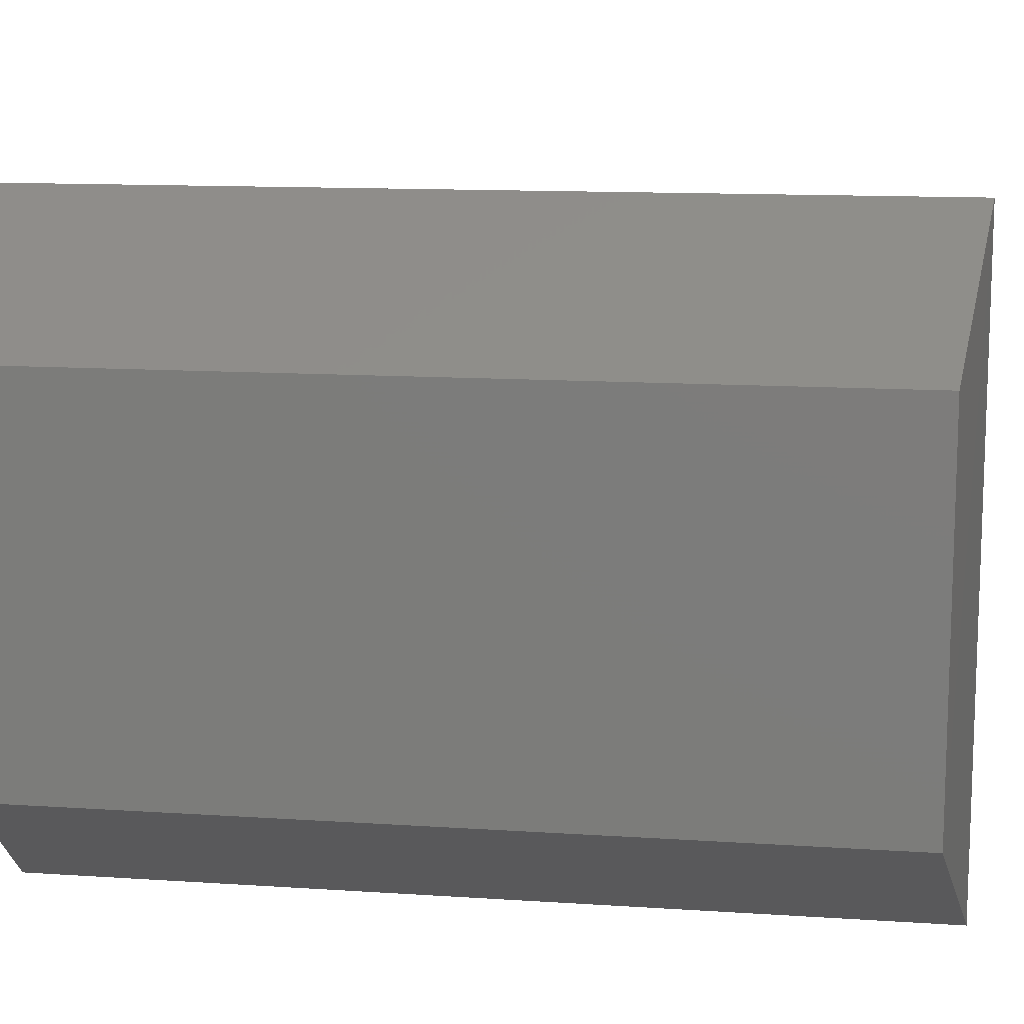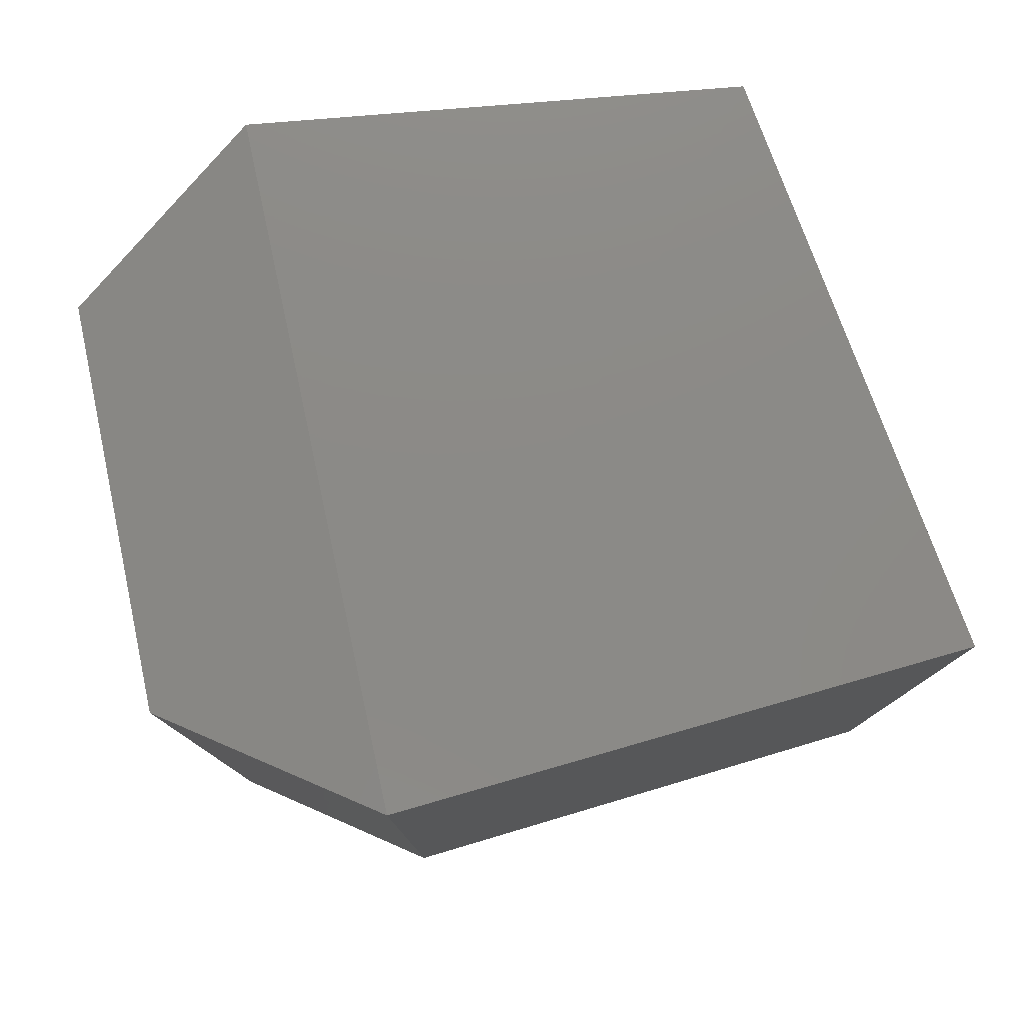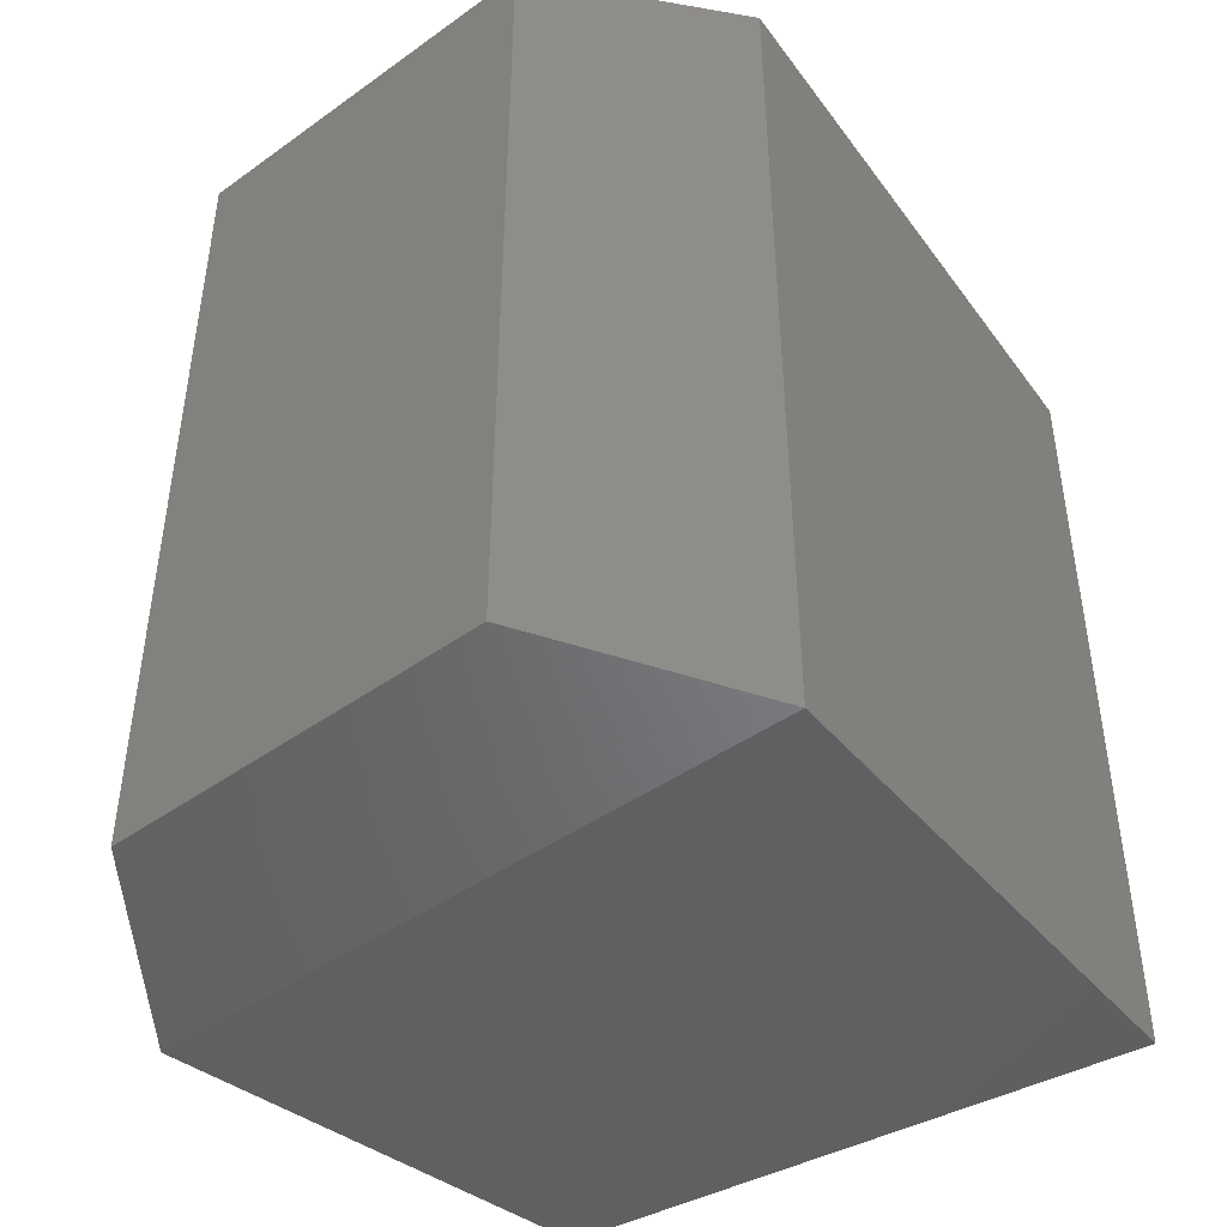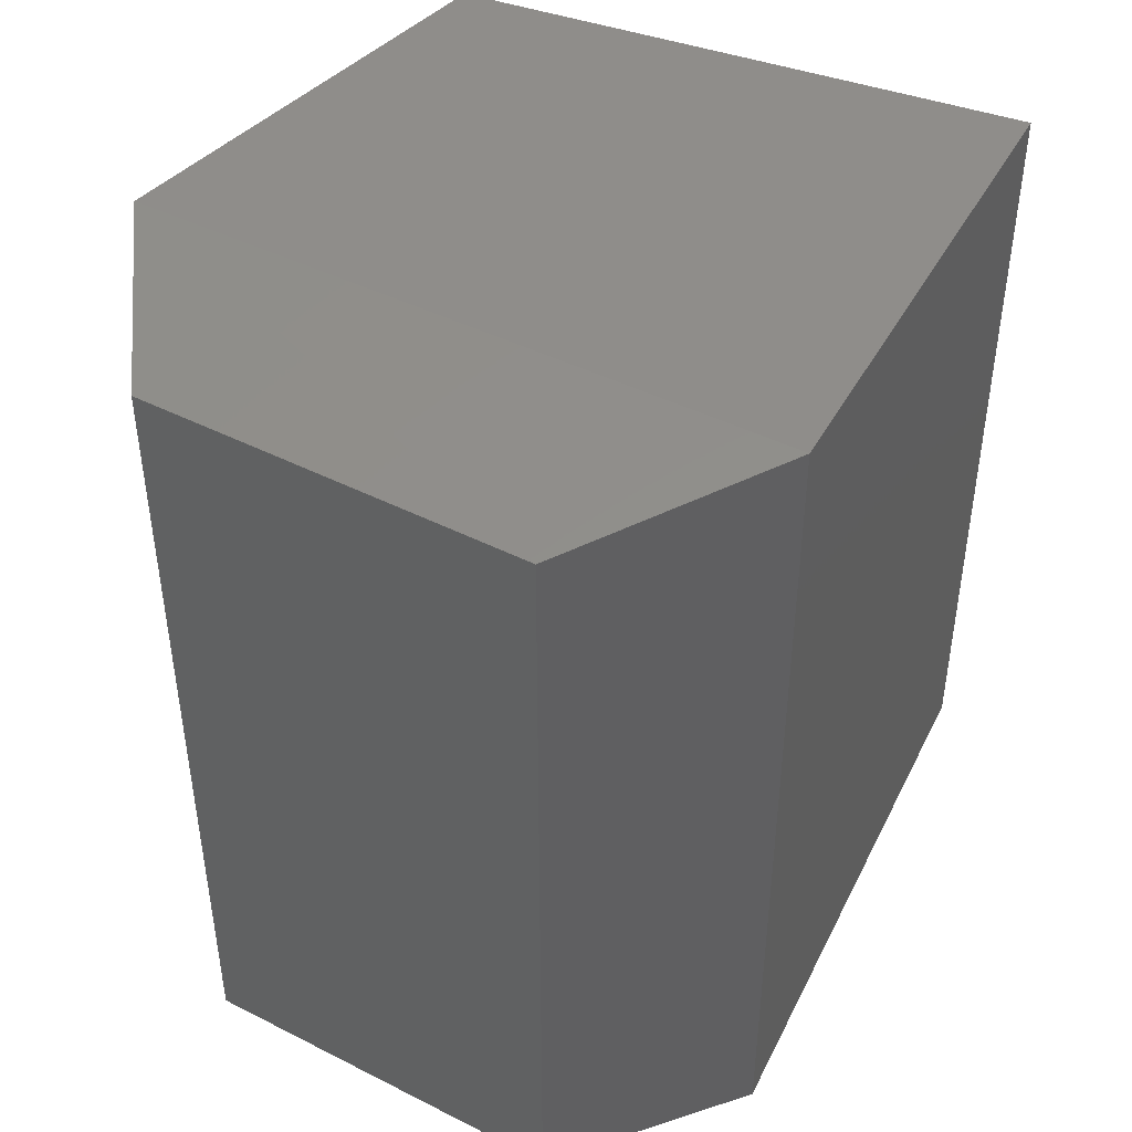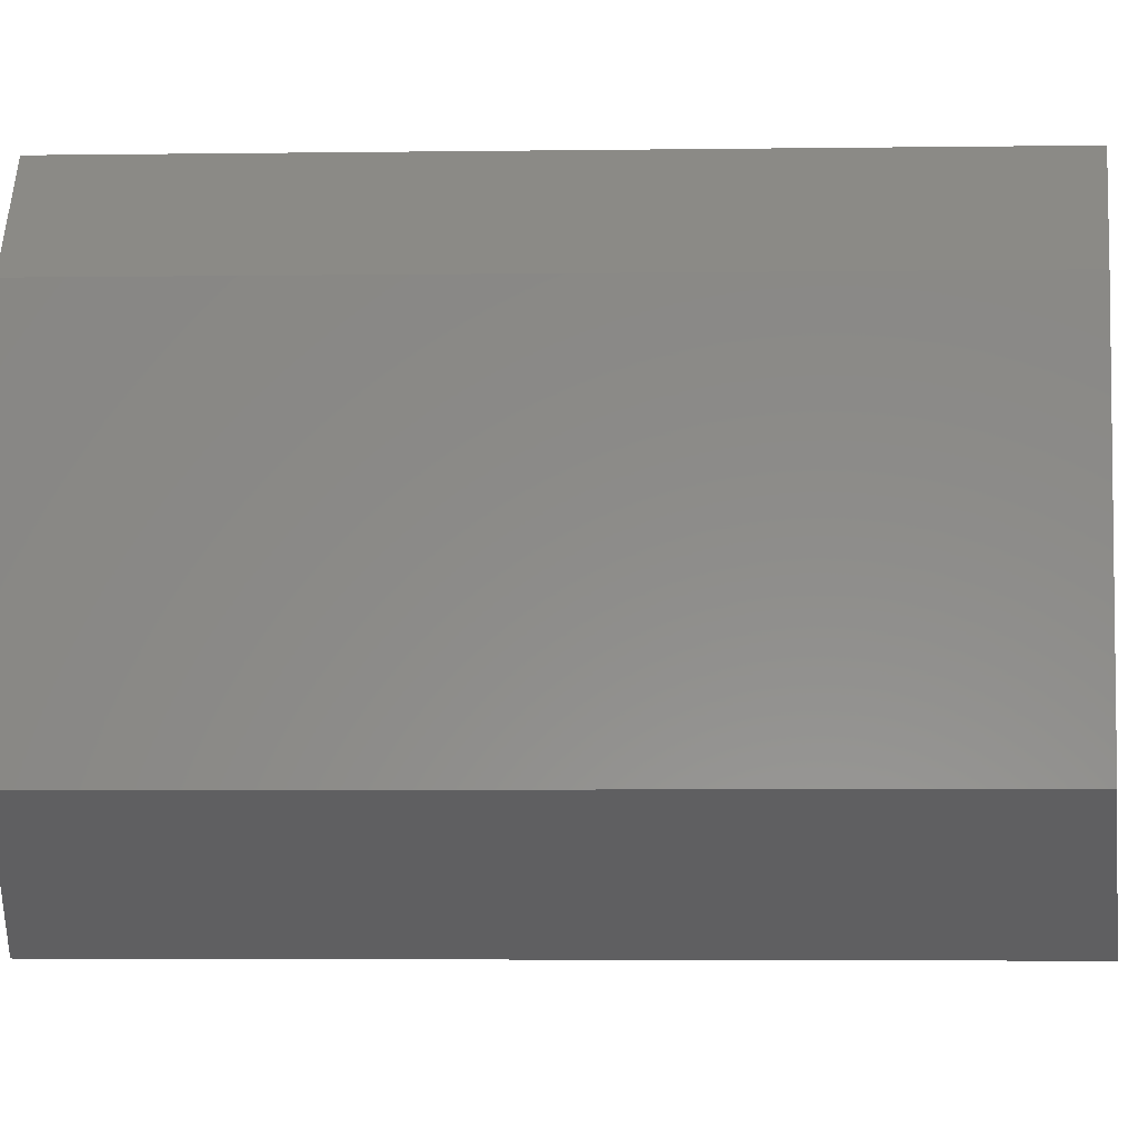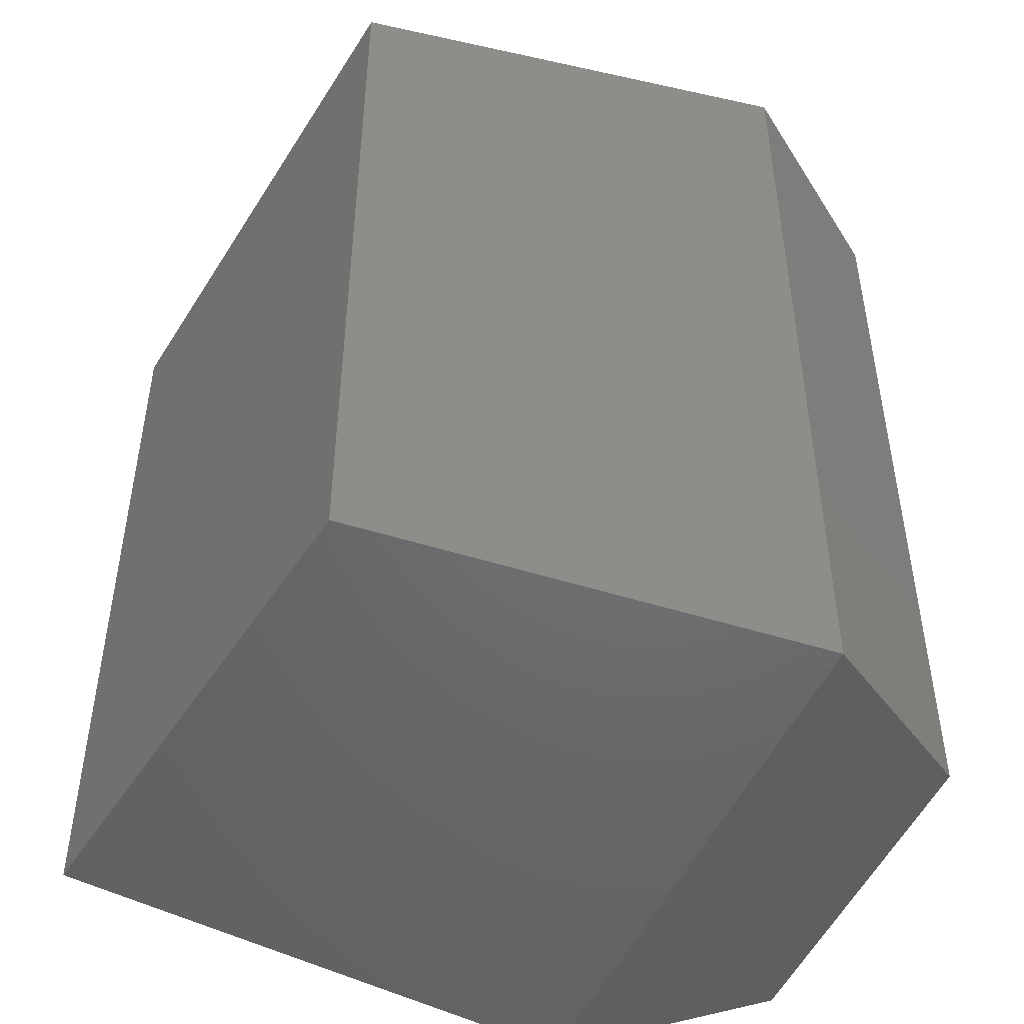
<metadata>
{"format":"stl","ext":"stl","renderer":"f3d","projection":"perspective","resolution":1024,"background":"white","views":[{"elev":12.3,"azim":-81.0,"up":"+Y"},{"elev":79.2,"azim":-11.6,"up":"+Z"},{"elev":-45.0,"azim":-50.3,"up":"+Z"},{"elev":44.8,"azim":-59.5,"up":"+Z"},{"elev":-4.5,"azim":-87.6,"up":"+Y"},{"elev":-47.5,"azim":158.2,"up":"+Z"}]}
</metadata>
<code>
# stl→obj: 12 verts, 20 faces
v 400.9 113.6 85.62
v 400.9 113.3 85.62
v 401.1 113.7 85.64
v 401.1 113.2 85.64
v 401.4 113.7 85.61
v 401.5 113.3 85.61
v 400.9 113.3 84.97
v 401.1 113.2 84.95
v 401.5 113.3 84.98
v 400.9 113.6 84.97
v 401.1 113.7 84.95
v 401.4 113.7 84.97
f 1 2 3
f 2 3 4
f 3 4 5
f 4 5 6
f 2 7 4
f 7 4 8
f 4 8 6
f 8 6 9
f 7 10 8
f 10 8 11
f 8 11 12
f 12 5 11
f 5 11 3
f 11 3 1
f 10 1 7
f 1 7 2
f 12 9 5
f 9 5 6
f 1 11 10
f 12 8 9

</code>
